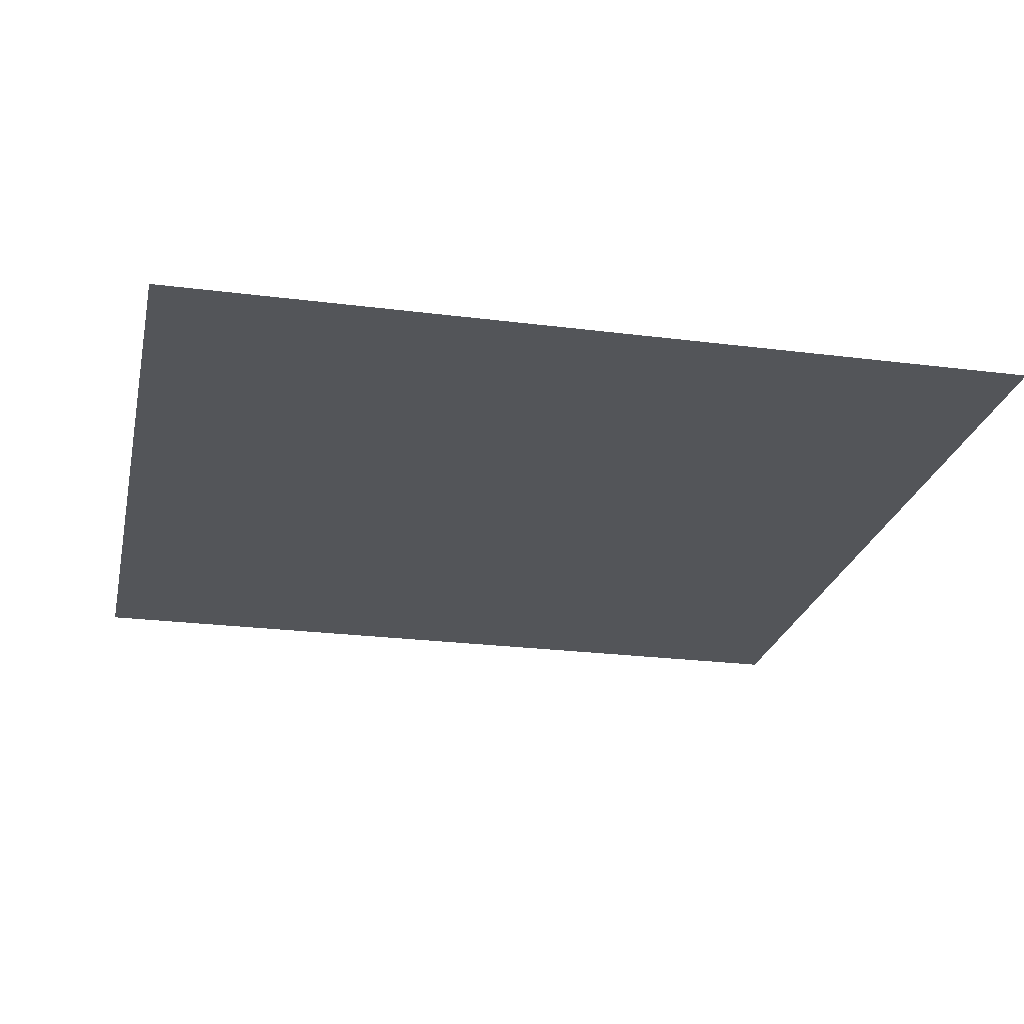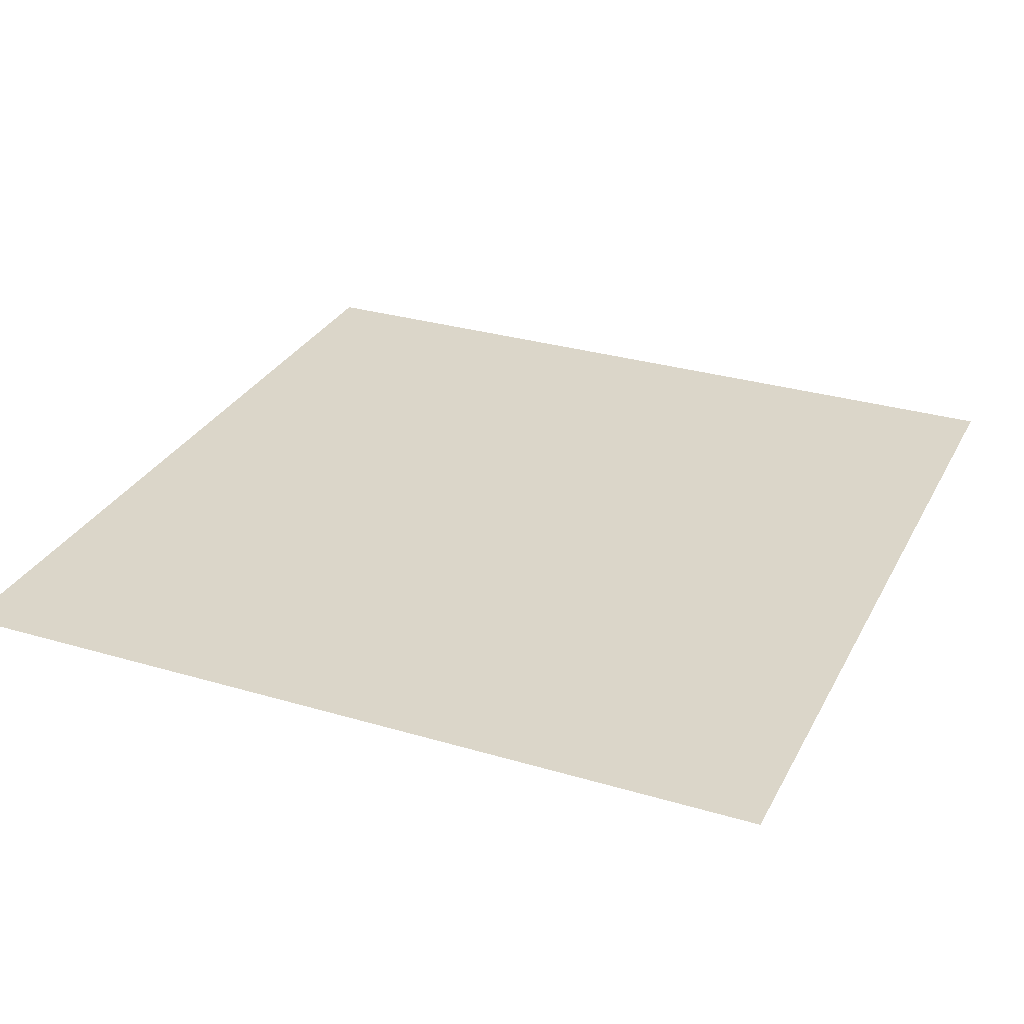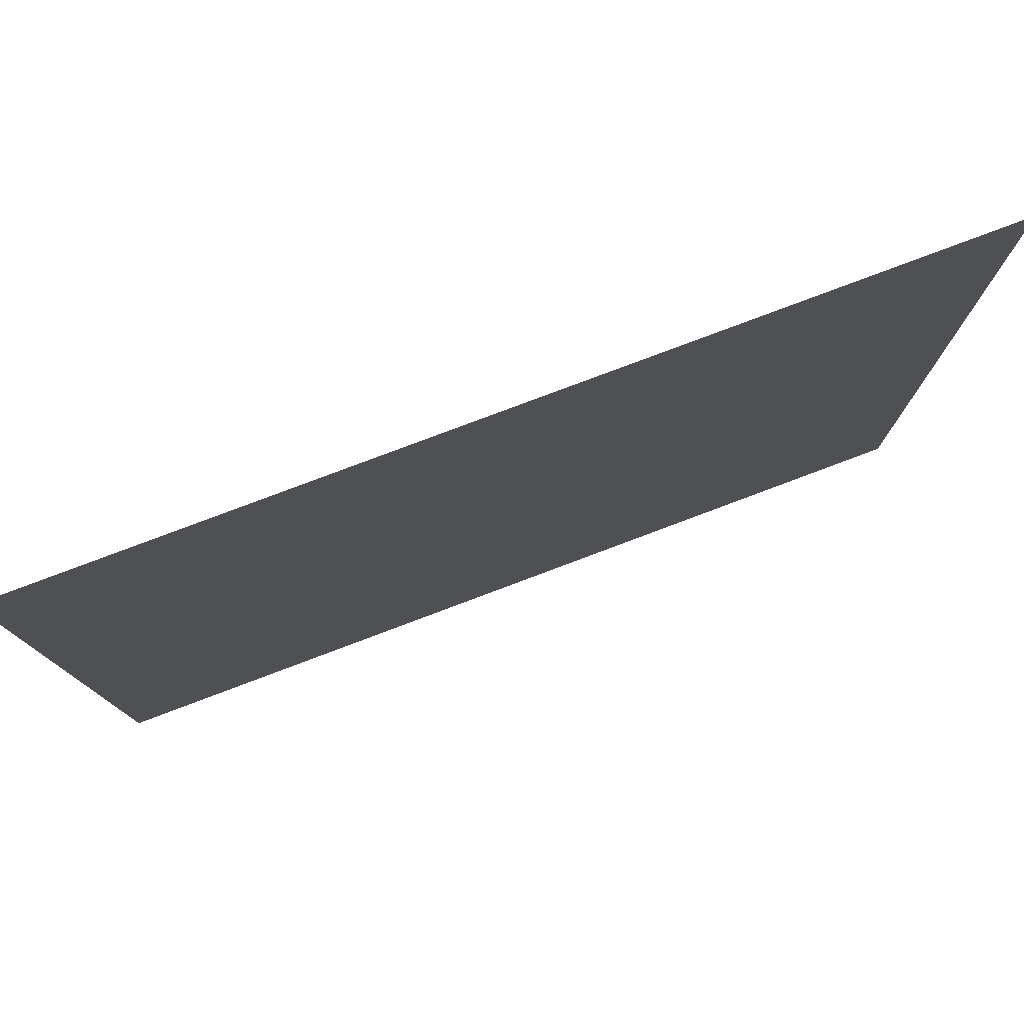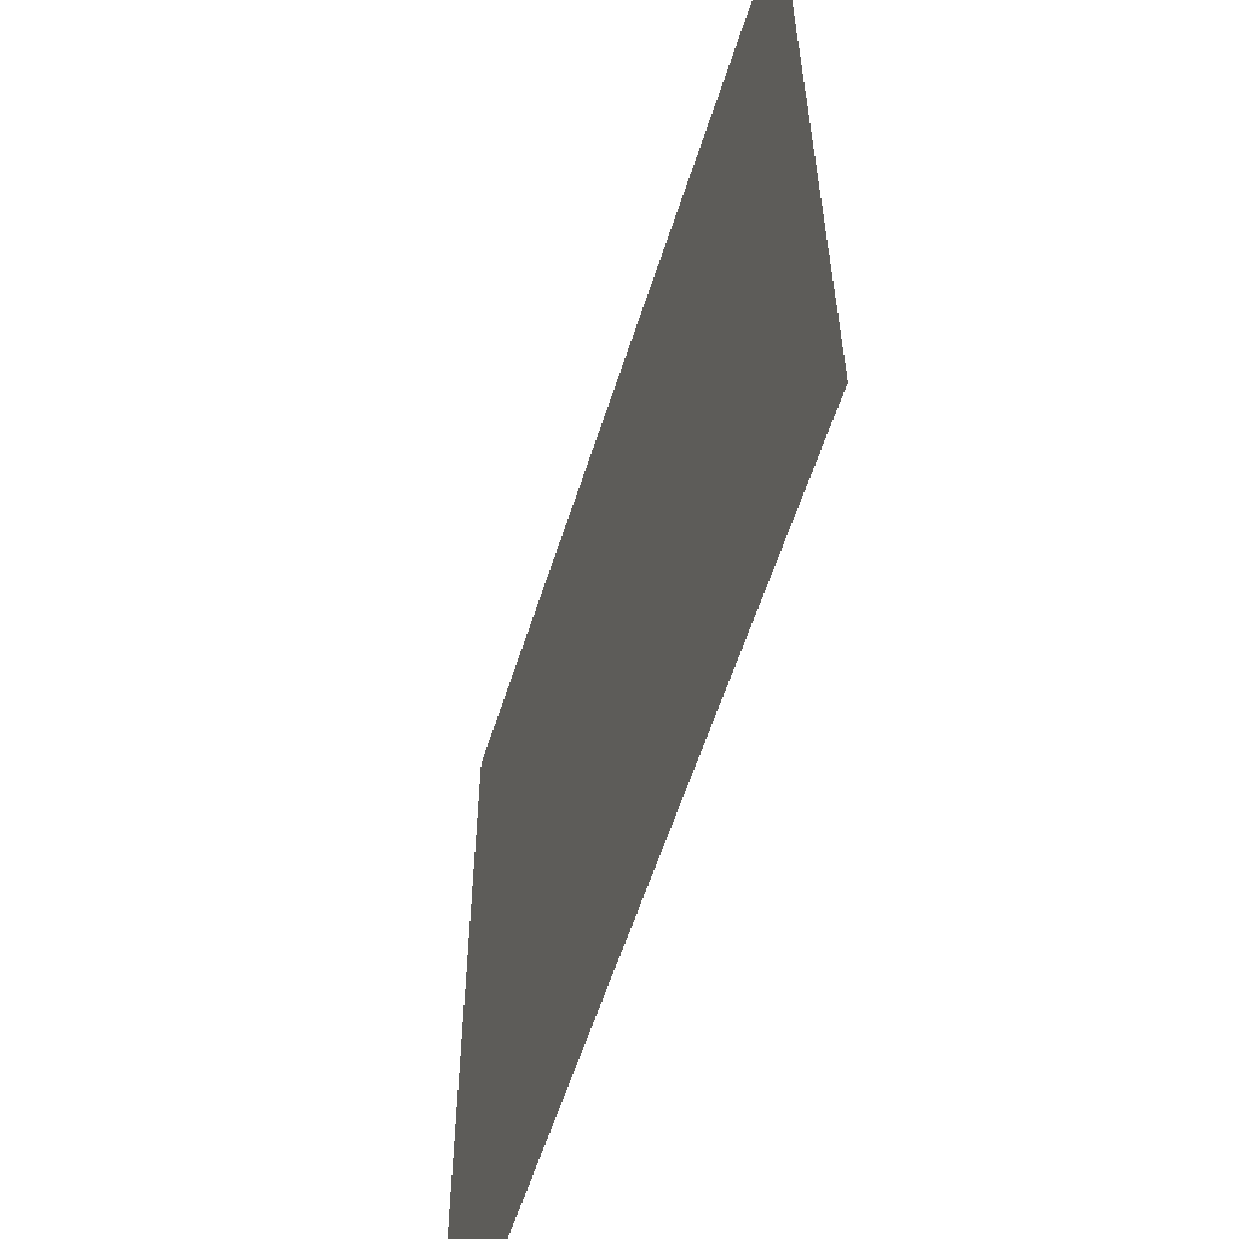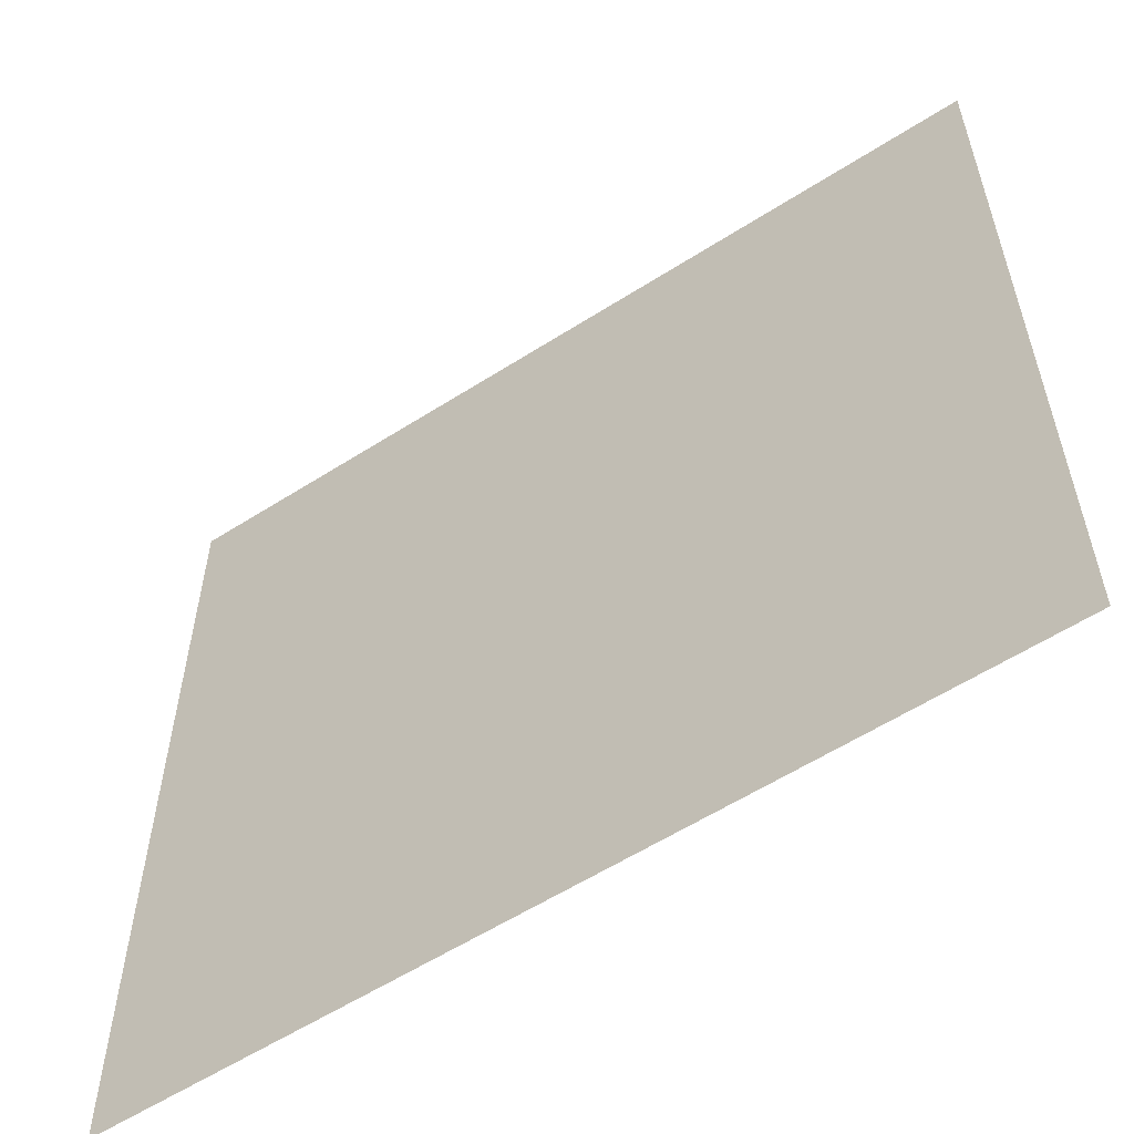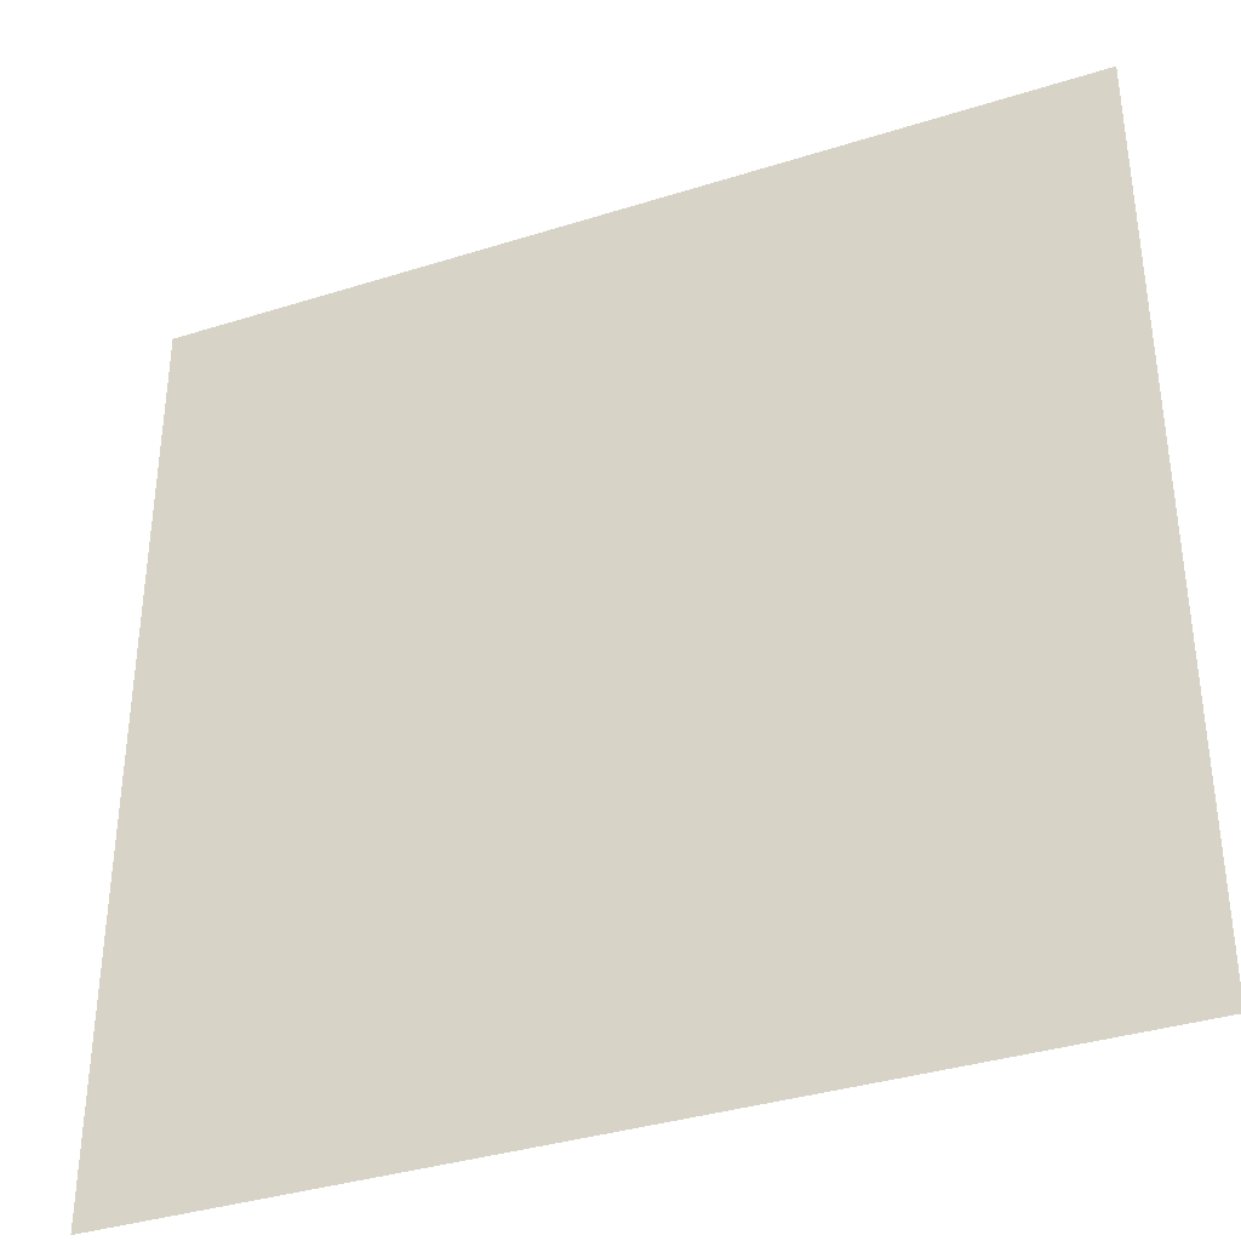
<metadata>
{"format":"obj","ext":"obj","renderer":"f3d","projection":"perspective","resolution":1024,"background":"white","views":[{"elev":-24.1,"azim":-12.0,"up":"+Y"},{"elev":29.9,"azim":23.4,"up":"+Y"},{"elev":79.4,"azim":159.4,"up":"+Z"},{"elev":-59.7,"azim":-107.8,"up":"+Z"},{"elev":-58.1,"azim":33.5,"up":"+Z"},{"elev":-36.2,"azim":22.5,"up":"+Z"}]}
</metadata>
<code>
o ground.002_Grid.001
v -0.3 0.09051 0.3
v 0.3 0.09051 0.3
v 0.3 0.09051 -0.3
v -0.3 0.09051 -0.3
f 1 2 3
f 4 1 3

</code>
